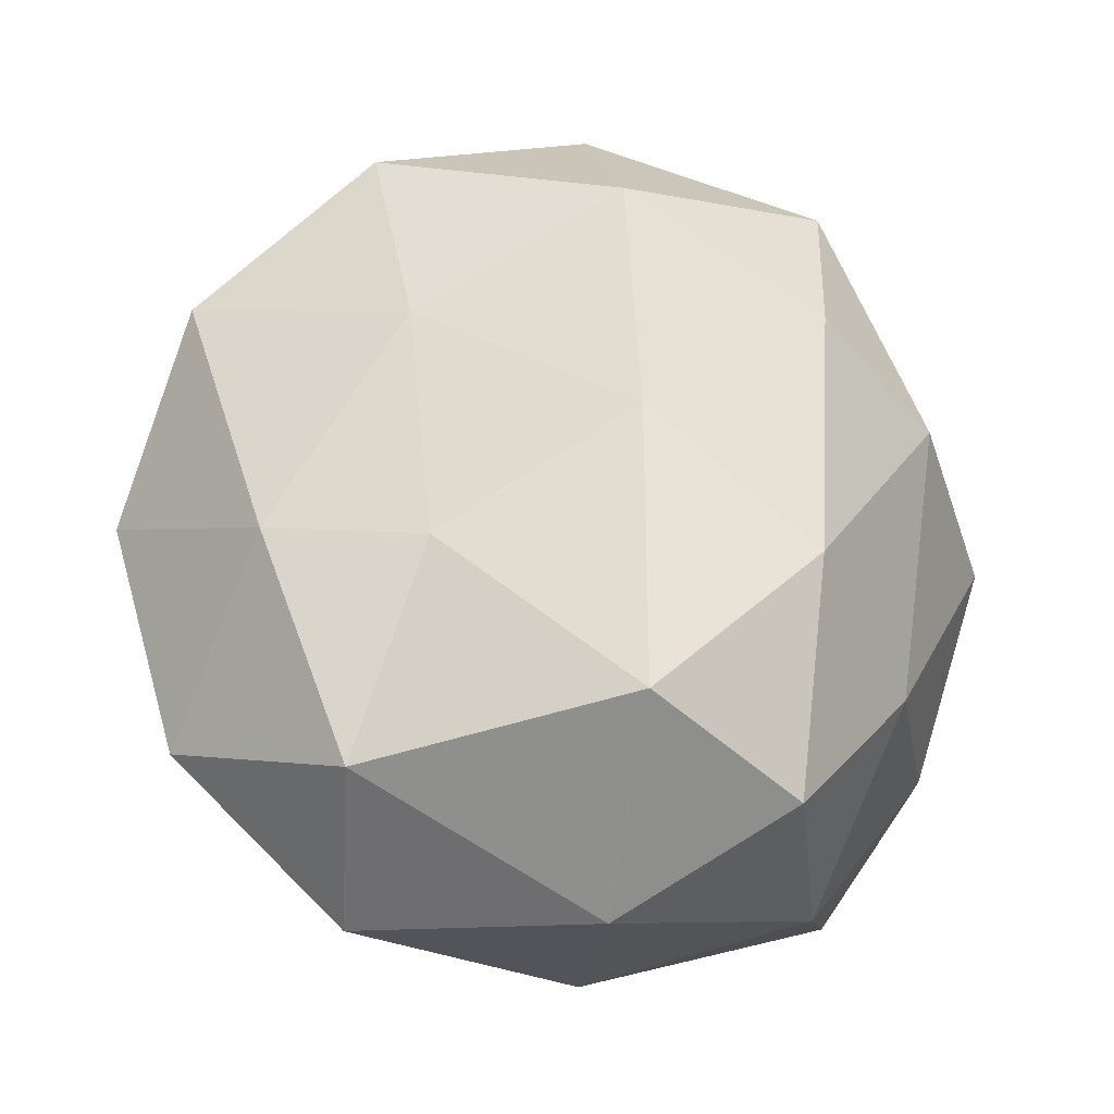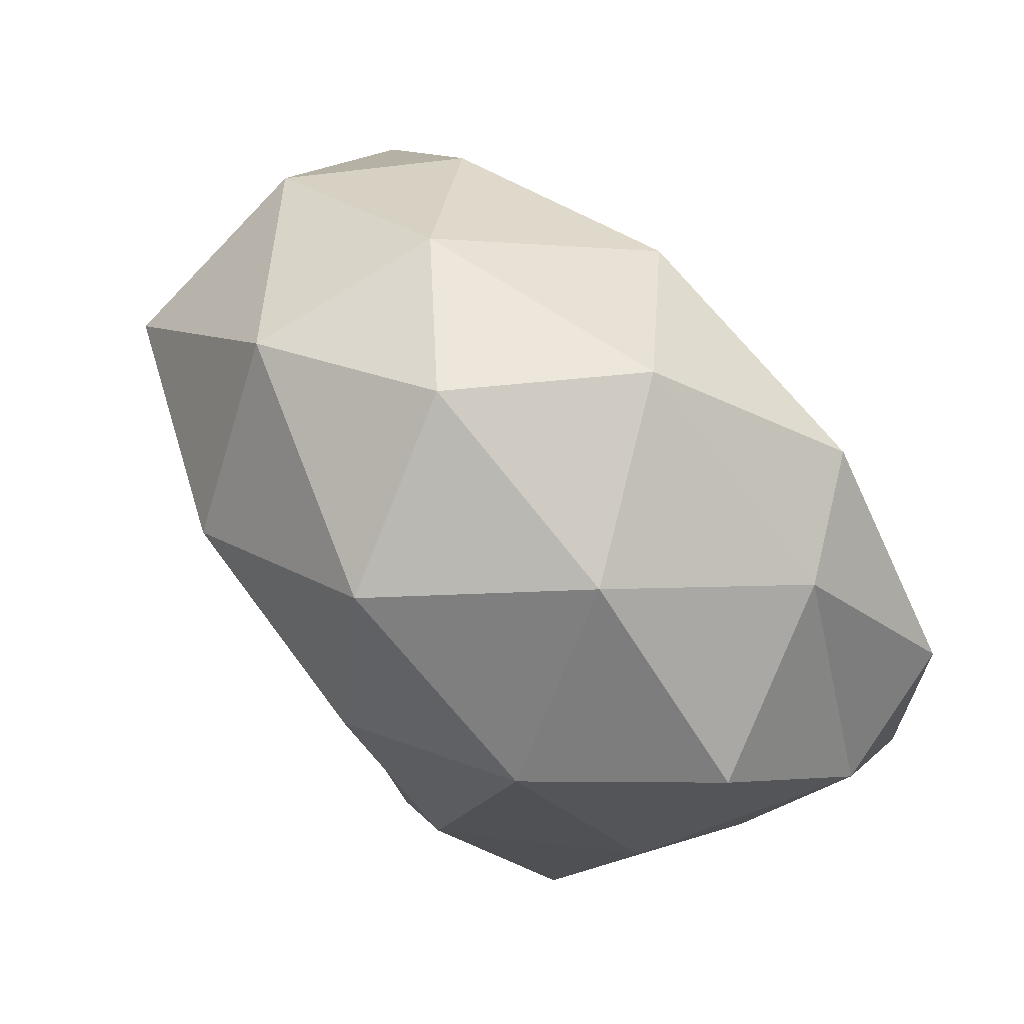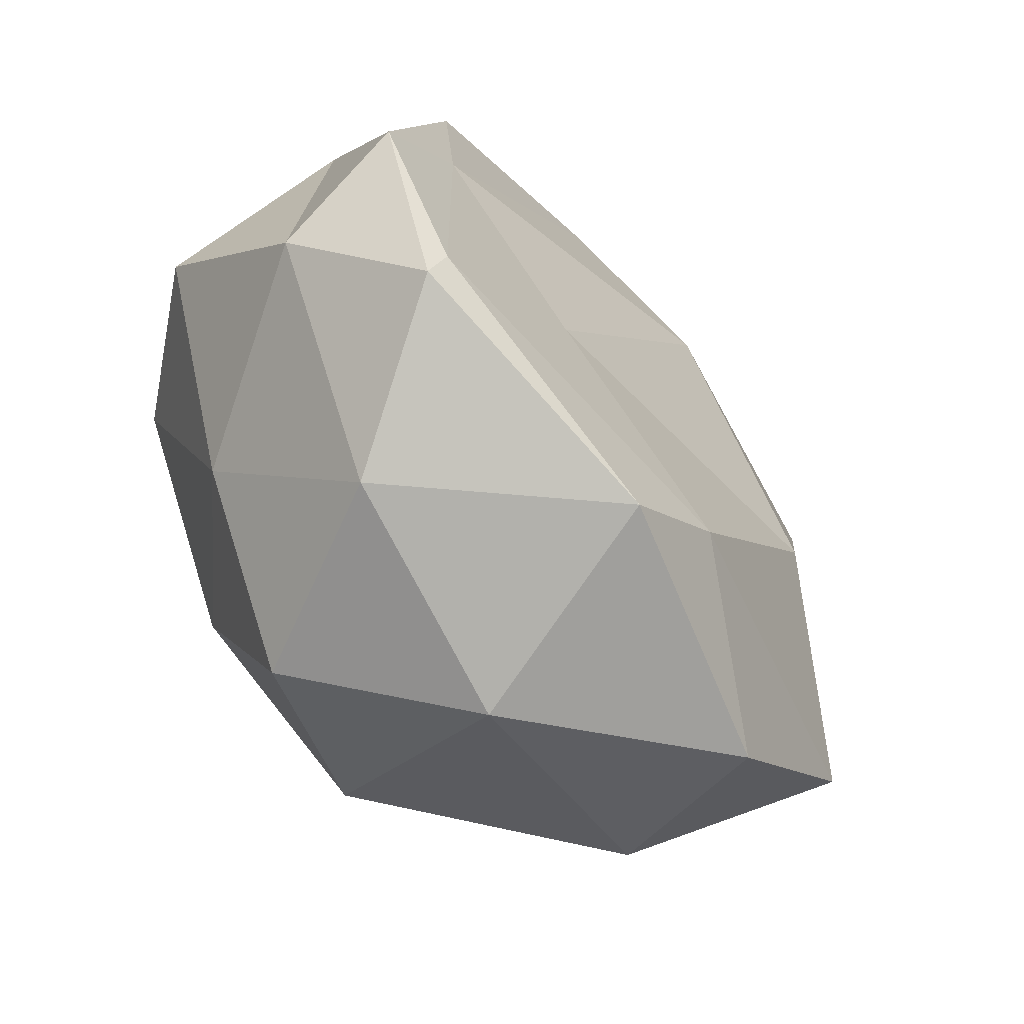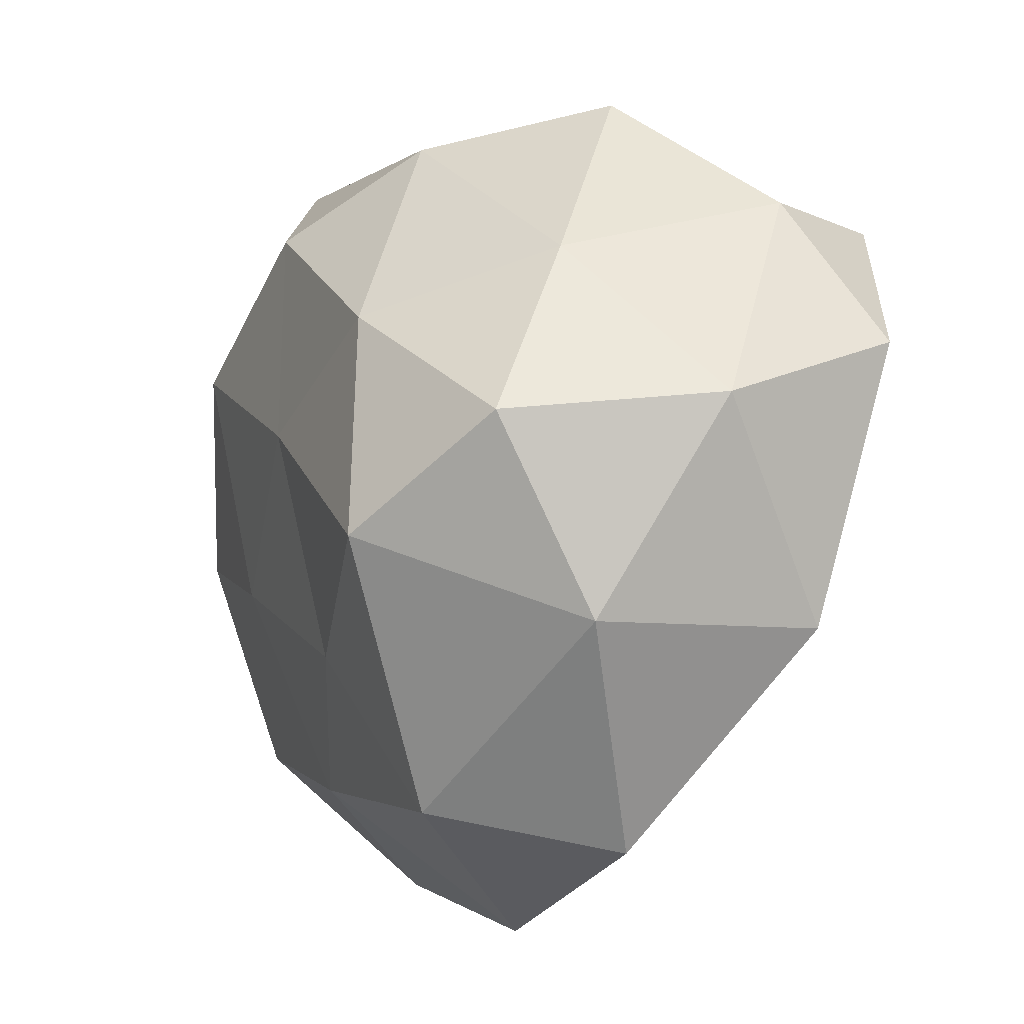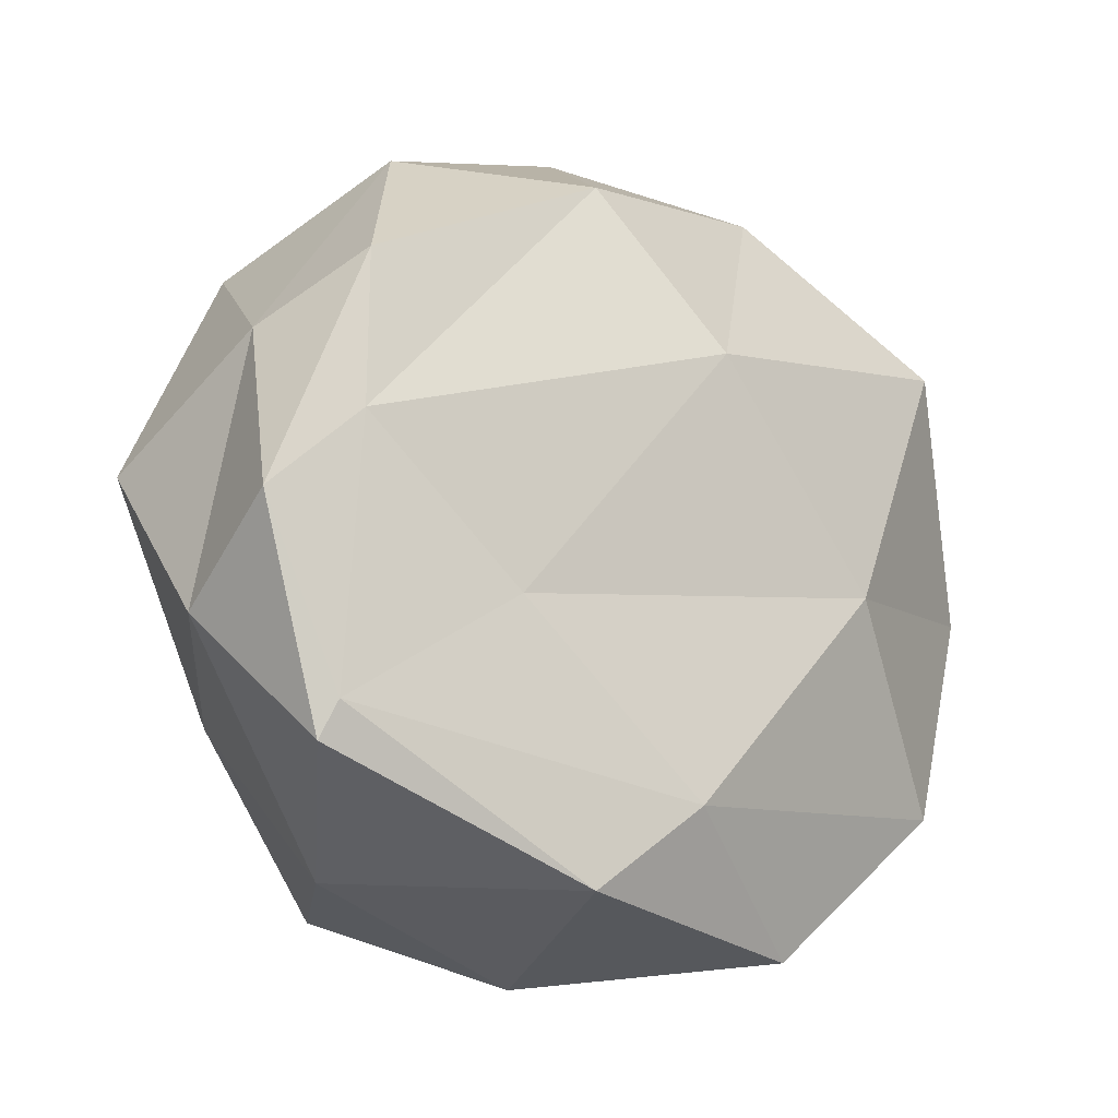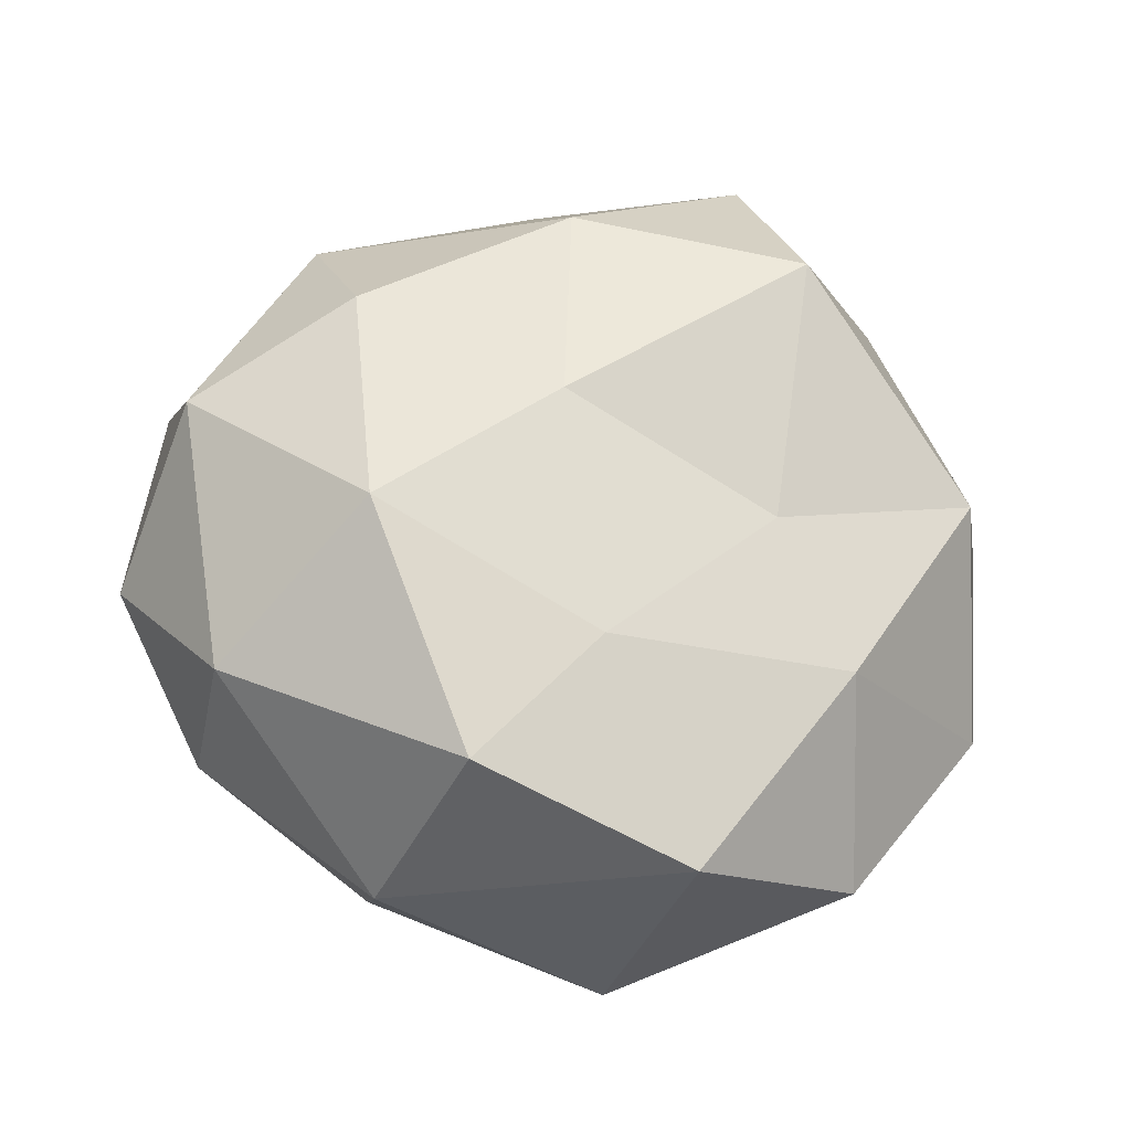
<metadata>
{"format":"obj","ext":"obj","renderer":"f3d","projection":"perspective","resolution":1024,"background":"white","views":[{"elev":43.4,"azim":-177.5,"up":"+Y"},{"elev":49.3,"azim":-109.6,"up":"+Z"},{"elev":-51.3,"azim":-30.4,"up":"+Z"},{"elev":-68.2,"azim":-95.1,"up":"+Z"},{"elev":-6.8,"azim":-13.4,"up":"+Z"},{"elev":73.1,"azim":58.5,"up":"+Y"}]}
</metadata>
<code>
o prop_v2_1_Icosphere
v -0.9313 0.01238 -0.6989
v -0.8204 0.07677 -0.673
v -0.9133 0.1146 -0.6582
v -0.9853 0.0634 -0.7482
v -0.9459 -0.009349 -0.8157
v -0.8955 0.009211 -0.7799
v -0.8198 0.1678 -0.7067
v -0.938 0.1498 -0.7443
v -0.9335 0.08979 -0.8568
v -0.8211 0.04687 -0.8664
v -0.7549 0.09828 -0.7768
v -0.8408 0.1284 -0.8069
v -0.9185 0.06089 -0.6652
v -0.8703 0.0397 -0.6746
v -0.8677 0.101 -0.6532
v -0.8387 0.03283 -0.7165
v -0.9338 0.002683 -0.7388
v -0.9566 0.03 -0.7161
v -0.9573 0.08905 -0.6926
v -0.9584 -0.008248 -0.7593
v -0.9718 0.01903 -0.7853
v -0.9411 -0.01001 -0.8063
v -0.7681 0.08096 -0.7116
v -0.7991 0.04412 -0.7754
v -0.8738 0.1488 -0.6682
v -0.8116 0.1237 -0.6735
v -0.968 0.114 -0.7467
v -0.9377 0.1446 -0.6957
v -0.9397 0.03288 -0.8468
v -0.9617 0.07606 -0.8087
v -0.8503 0.01538 -0.8286
v -0.8795 0.00386 -0.8485
v -0.7739 0.1437 -0.7407
v -0.8854 0.1705 -0.7192
v -0.9375 0.1259 -0.8063
v -0.8875 0.06166 -0.873
v -0.7743 0.07077 -0.8305
v -0.8322 0.1533 -0.7509
v -0.798 0.1247 -0.8026
v -0.892 0.1467 -0.7761
v -0.8957 0.1231 -0.8519
v -0.8236 0.09913 -0.8582
f 1 14 13
f 2 14 16
f 1 13 18
f 1 18 20
f 1 20 17
f 2 16 23
f 3 15 25
f 4 19 27
f 5 21 29
f 6 22 31
f 2 23 26
f 3 25 28
f 4 27 30
f 5 29 32
f 6 31 24
f 7 33 38
f 8 34 40
f 9 35 41
f 10 36 42
f 11 37 39
f 39 42 12
f 39 37 42
f 37 10 42
f 42 41 12
f 42 36 41
f 36 9 41
f 41 40 12
f 41 35 40
f 35 8 40
f 40 38 12
f 40 34 38
f 34 7 38
f 38 39 12
f 38 33 39
f 33 11 39
f 24 37 11
f 24 31 37
f 31 10 37
f 32 36 10
f 32 29 36
f 29 9 36
f 30 35 9
f 30 27 35
f 27 8 35
f 28 34 8
f 28 25 34
f 25 7 34
f 26 33 7
f 26 23 33
f 23 11 33
f 31 32 10
f 31 22 32
f 22 5 32
f 29 30 9
f 29 21 30
f 21 4 30
f 27 28 8
f 27 19 28
f 19 3 28
f 25 26 7
f 25 15 26
f 15 2 26
f 23 24 11
f 23 16 24
f 16 6 24
f 17 22 6
f 17 20 22
f 20 5 22
f 20 21 5
f 20 18 21
f 18 4 21
f 18 19 4
f 18 13 19
f 13 3 19
f 16 17 6
f 16 14 17
f 14 1 17
f 13 15 3
f 13 14 15
f 14 2 15

</code>
